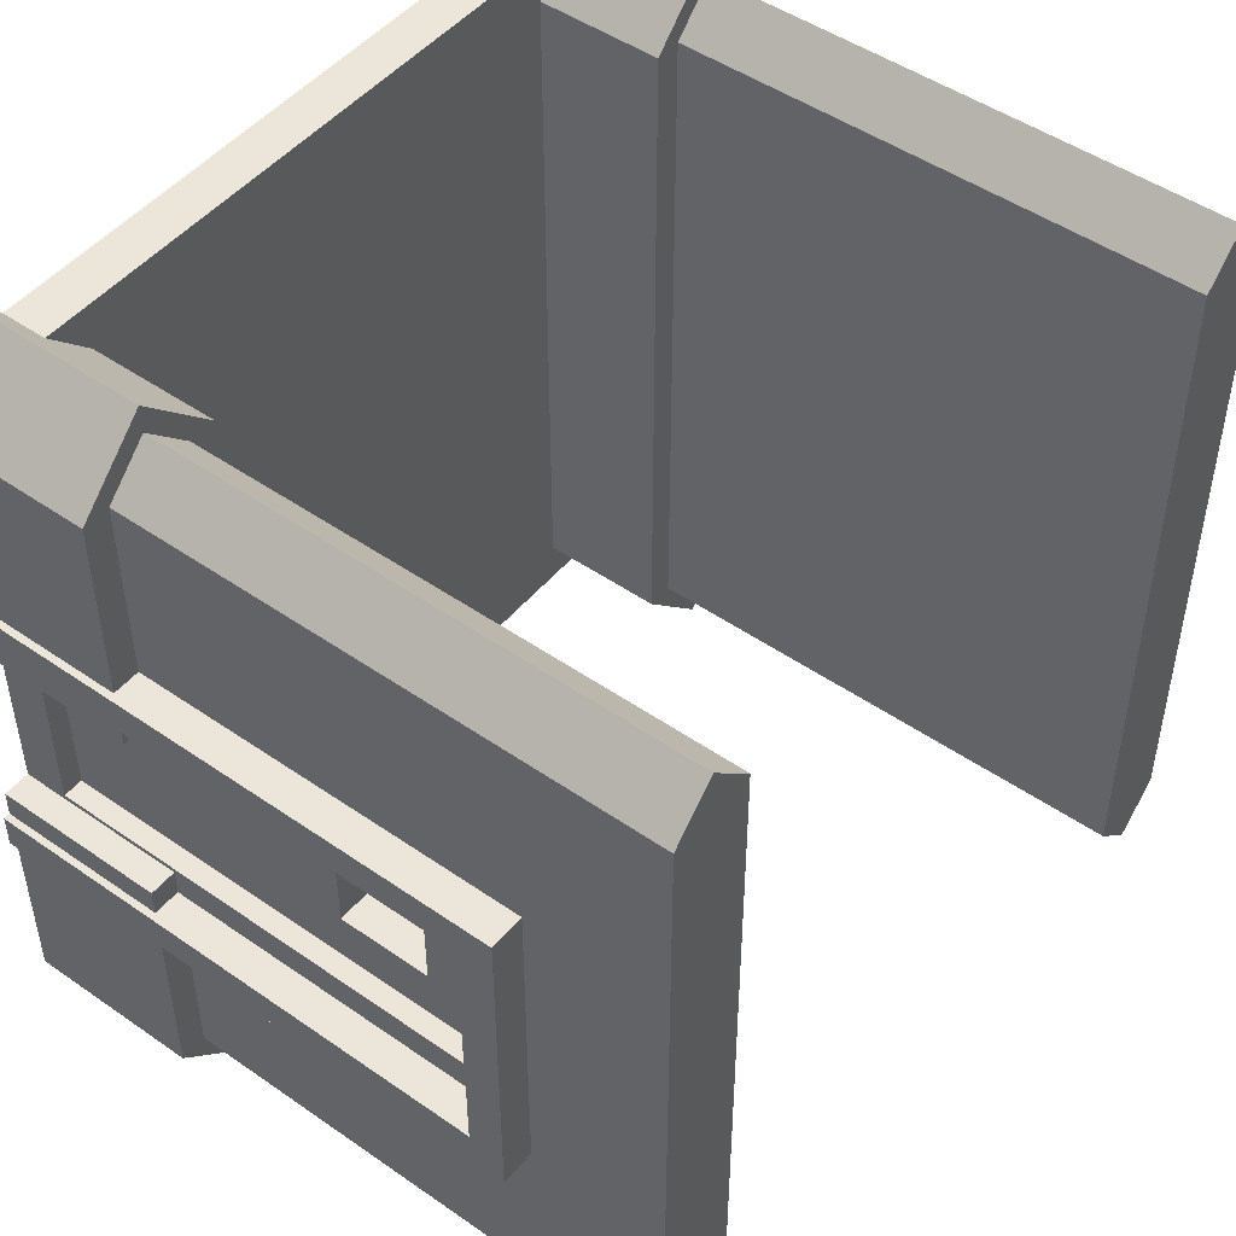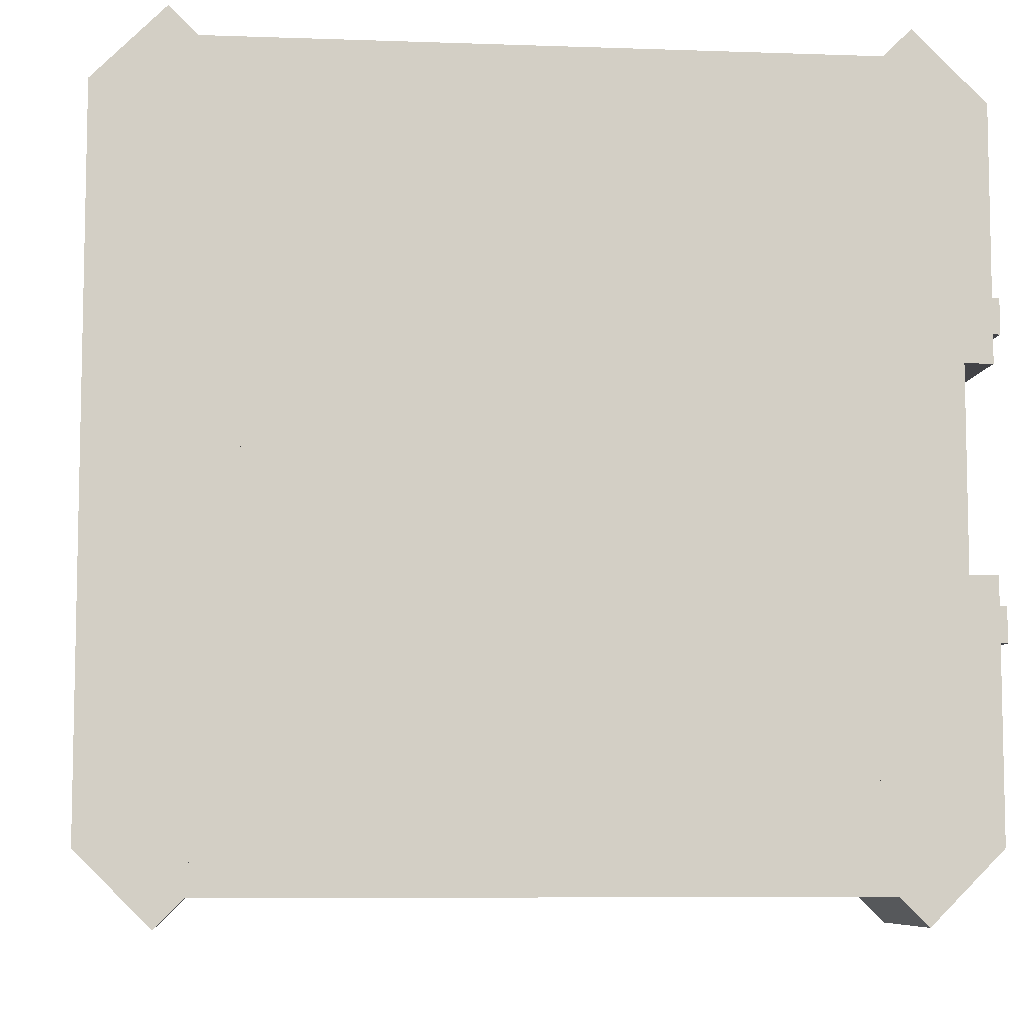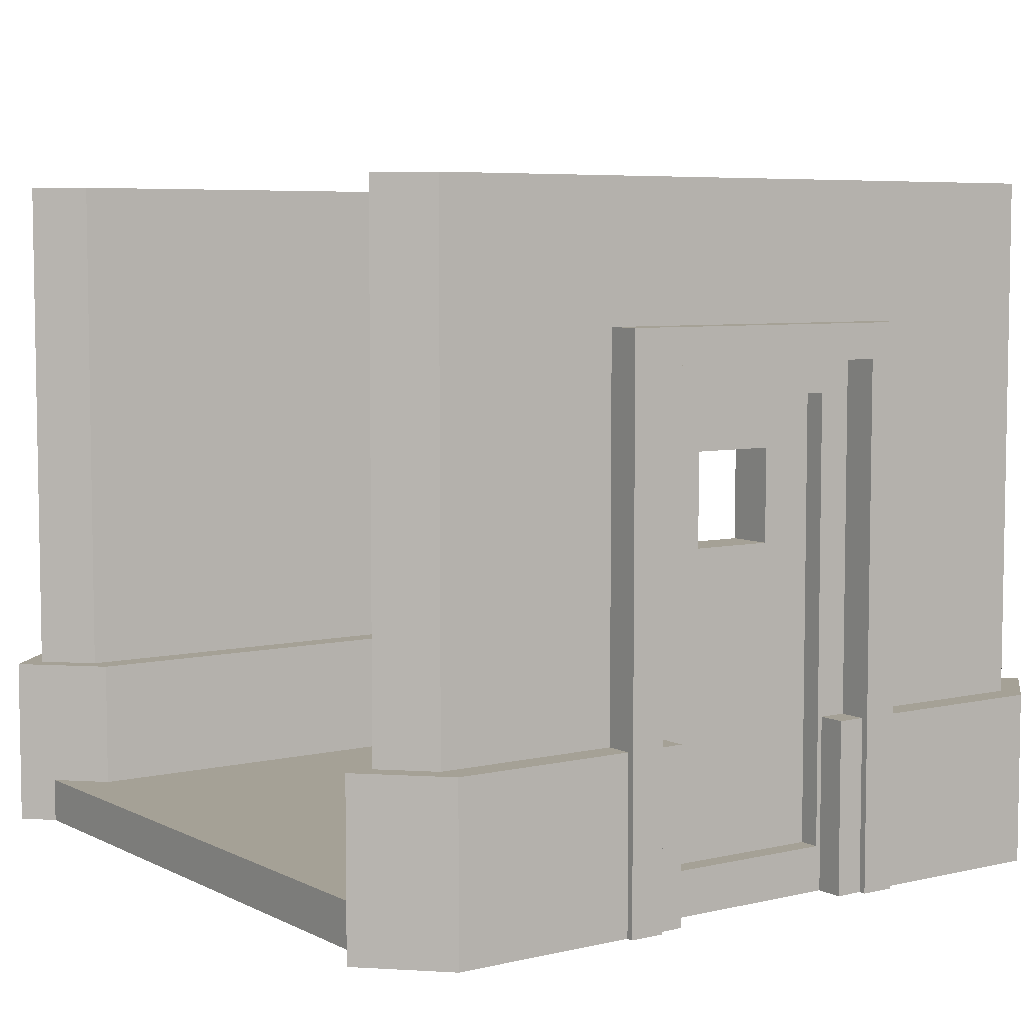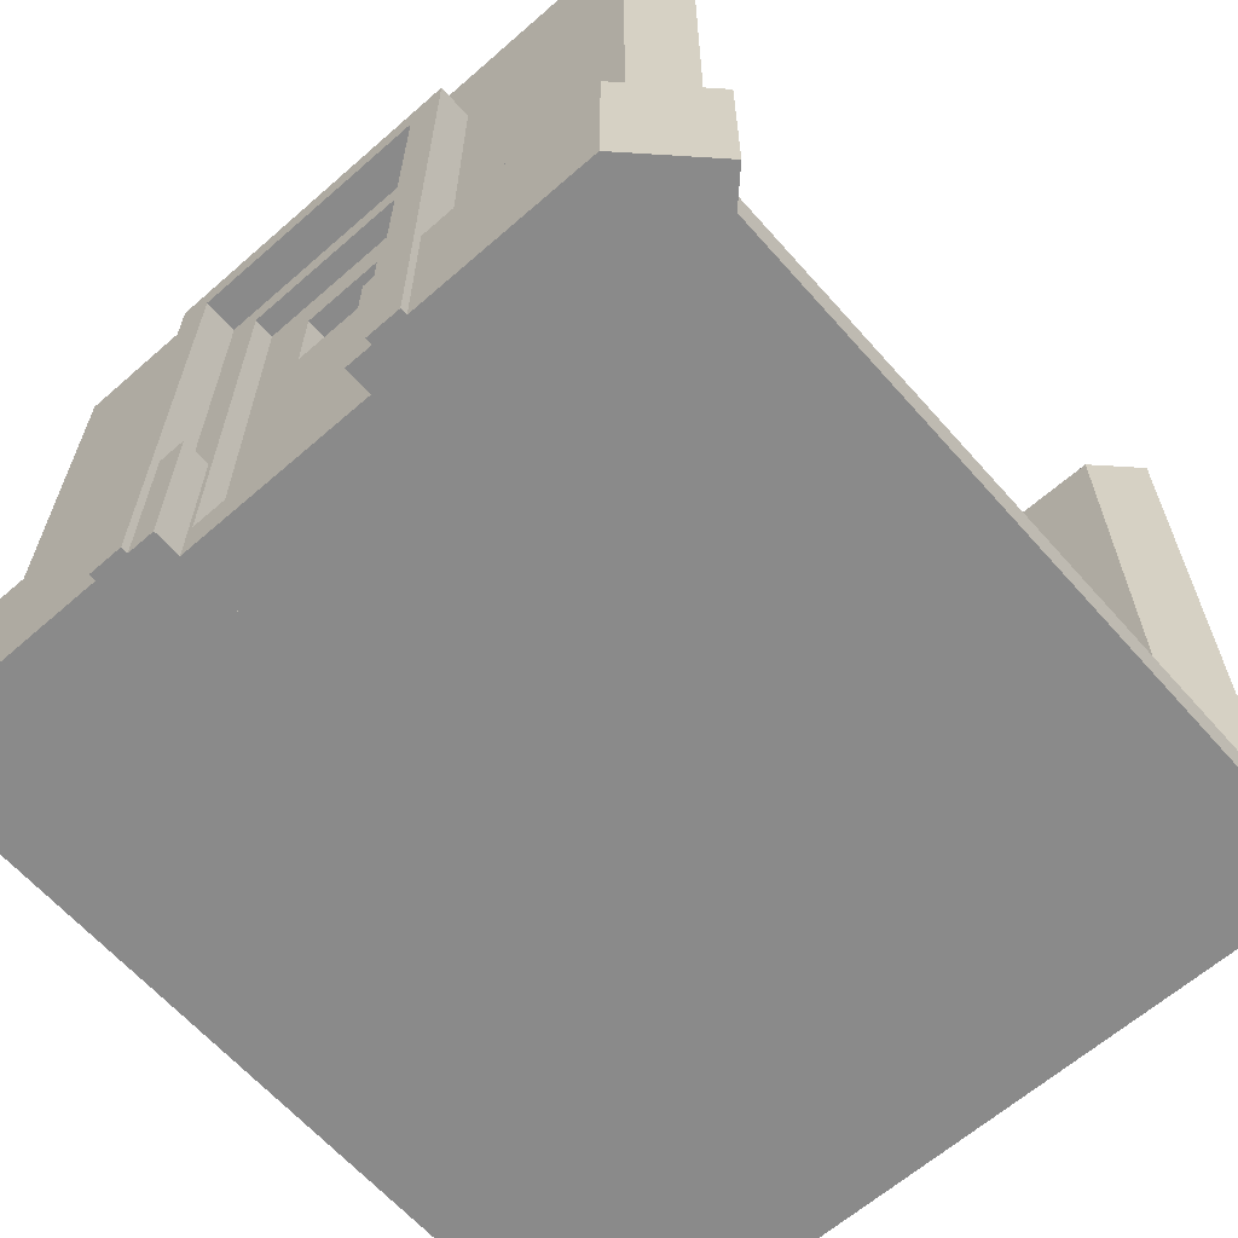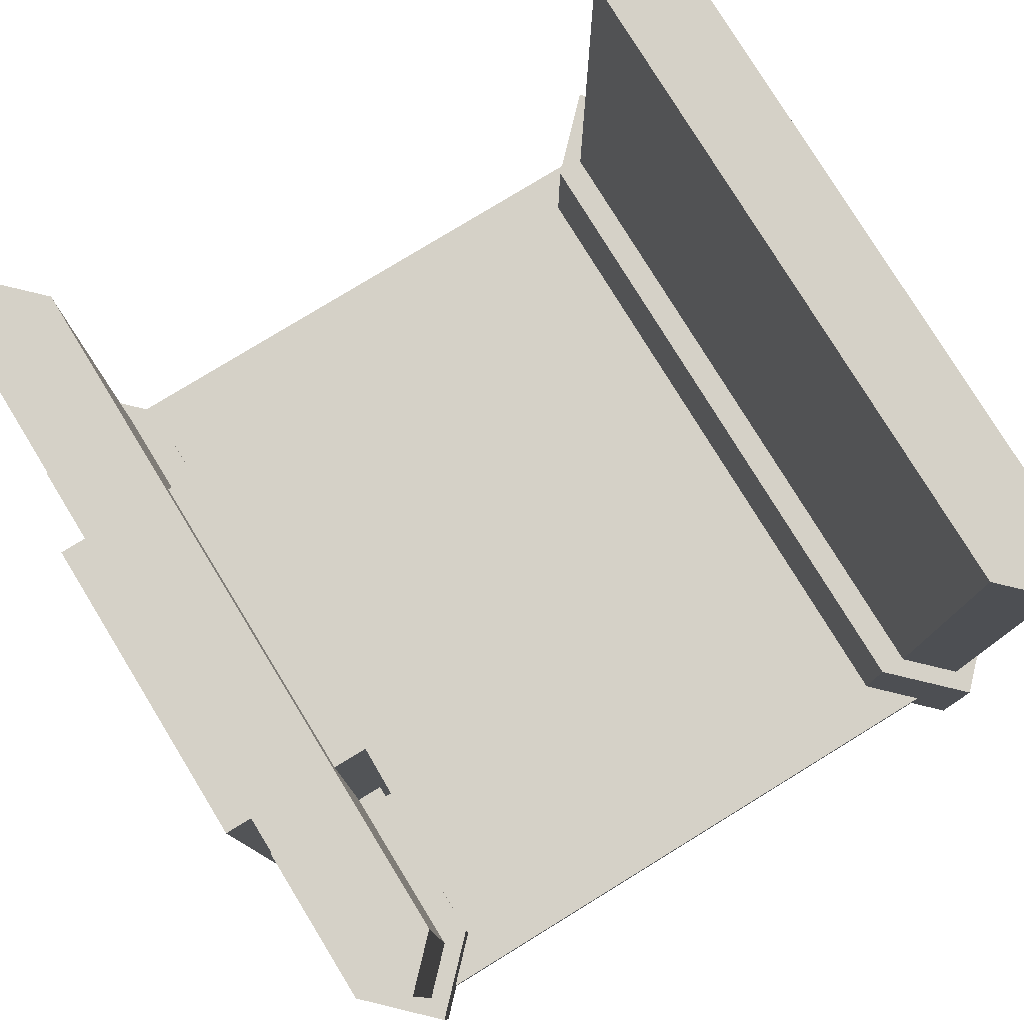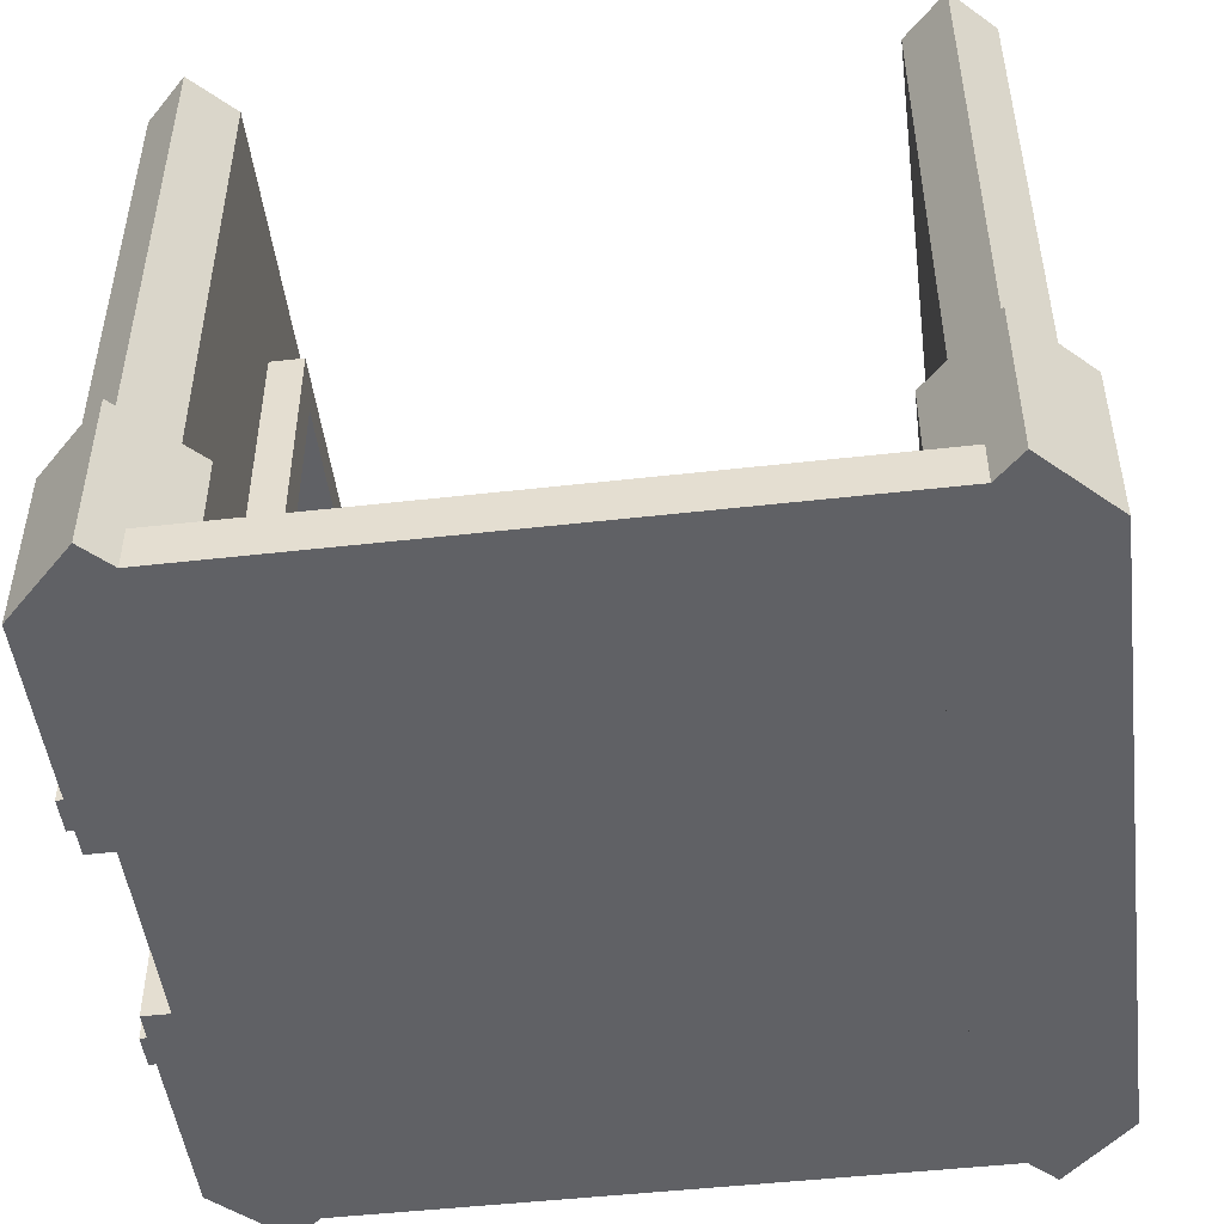
<metadata>
{"format":"obj","ext":"obj","renderer":"f3d","projection":"perspective","resolution":1024,"background":"white","views":[{"elev":48.4,"azim":127.8,"up":"+Z"},{"elev":-7.5,"azim":-5.7,"up":"+Z"},{"elev":6.1,"azim":55.0,"up":"+Y"},{"elev":-63.6,"azim":131.4,"up":"+Y"},{"elev":78.7,"azim":148.5,"up":"+Y"},{"elev":-48.7,"azim":-172.8,"up":"+Y"}]}
</metadata>
<code>
g floor_square_169
v -0.5 0 0.5625
v 0.5 0 0.5625
v -0.5625 0 0.5
v 0.5625 0 0.5
v -0.5625 0 -0.5
v 0.5625 0 -0.5
v -0.5 0 -0.5625
v 0.5 0 -0.5625
v 0.5 0.065 0.5625
v -0.5 0.065 0.5625
v 0.5625 0.065 0.5
v -0.5625 0.065 0.5
v 0.5625 0.065 -0.5
v -0.5625 0.065 -0.5
v 0.5 0.065 -0.5625
v -0.5 0.065 -0.5625
f 3 2 1
f 2 3 4
f 4 3 5
f 4 5 6
f 6 5 7
f 6 7 8
f 11 10 9
f 10 11 12
f 12 11 13
f 12 13 14
f 14 13 15
f 14 15 16
f 12 5 3
f 5 12 14
f 12 1 10
f 1 12 3
f 10 2 9
f 2 10 1
f 11 2 4
f 2 11 9
f 8 13 6
f 13 8 15
f 7 15 8
f 15 7 16
f 14 7 5
f 7 14 16
f 13 4 6
f 4 13 11
g wall_01_172
v -0.4375 0 -0.5
v -0.4375 1 -0.5
v -0.5 -2.707e-16 -0.5625
v -0.5 1 -0.5625
v -0.5 -6.317e-16 0.5625
v -0.5 1 0.5625
v -0.4375 0 0.5
v -0.4375 1 0.5
v -0.5625 1 -0.5
v -0.5625 0 -0.5
v -0.5625 1 0.5
v -0.5625 0 0.5
v -0.6025 0.25 0.5
v -0.6025 0 0.5
v -0.6025 0.25 -0.5
v -0.6025 0 -0.5
v -0.5 0.25 0.6025
v -0.5 0.25 -0.6025
v -0.3975 0.25 0.5
v -0.3975 0.25 -0.5
v -0.3975 0 0.5
v -0.3975 0 -0.5
v -0.5 0 -0.6025
v -0.5 -4.512e-17 0.6025
f 19 18 17
f 18 19 20
f 23 22 21
f 22 23 24
f 20 26 25
f 26 20 19
f 22 25 27
f 25 22 20
f 20 22 24
f 20 24 18
f 19 28 26
f 28 19 21
f 21 19 17
f 21 17 23
f 27 21 22
f 21 27 28
f 25 28 27
f 28 25 26
f 17 24 23
f 24 17 18
f 31 30 29
f 30 31 32
f 33 31 29
f 31 33 34
f 34 33 35
f 34 35 36
f 38 35 37
f 35 38 36
f 39 30 32
f 30 39 40
f 40 39 37
f 37 39 38
f 39 36 38
f 36 39 34
f 34 32 31
f 32 34 39
f 37 33 40
f 33 37 35
f 33 30 40
f 30 33 29
g door_02_175
v 0.6025 0.25 0.1423
v 0.6025 2.256e-16 0.1423
v 0.6025 0.25 0.5
v 0.6025 0 0.5
v 0.6025 0.25 -0.5
v 0.6025 0.25 -0.1423
v 0.5 0.25 -0.6025
v 0.3975 0.25 -0.1423
v 0.3975 0.25 -0.5
v 0.3975 0 -0.5
v 0.3975 2.256e-16 -0.1423
v 0.5 0 0.6025
v 0.3975 2.256e-16 0.1423
v 0.3975 0 0.5
v 0.3975 0.25 0.5
v 0.5 0.25 0.6025
v 0.5 -4.512e-17 -0.6025
v 0.6025 0 -0.5
v 0.3975 0.25 0.1423
v 0.6025 2.256e-16 -0.1423
v 0.6125 -2.356e-17 0.1823
v 0.6125 0.7545 0.1823
v 0.3875 -8.015e-32 0.1823
v 0.3875 0.7545 0.1823
v 0.6125 0.7545 -0.1823
v 0.3875 0.7545 -0.1823
v 0.6125 -2.356e-17 -0.1823
v 0.3875 -8.015e-32 -0.1823
v 0.6125 -2.356e-17 -0.2323
v 0.6125 0.8046 -0.2323
v 0.6125 0.8046 0.2323
v 0.6125 -2.356e-17 0.2323
v 0.5625 0 -0.2323
v 0.5625 0.8046 -0.2323
v 0.5625 0.8046 0.2323
v 0.5625 0 0.2323
v 0.3875 -4.007e-32 0.2324
v 0.3875 0.8047 0.2324
v 0.3875 0.8047 -0.2324
v 0.3875 -4.007e-32 -0.2324
v 0.4375 -4.007e-32 0.2324
v 0.4375 0.8047 0.2324
v 0.4375 0.8047 -0.2324
v 0.4375 -4.007e-32 -0.2324
v 0.4375 0 0.5
v 0.4375 1 0.5
v 0.5 -2.707e-16 0.5625
v 0.5 1 0.5625
v 0.5 -6.317e-16 -0.5625
v 0.5 1 -0.5625
v 0.4375 0 -0.5
v 0.4375 1 -0.5
v 0.5625 1 0.5
v 0.5625 0 0.5
v 0.5625 1 -0.5
v 0.5625 0 -0.5
v 0.5625 0.04723 -0.135
v 0.5625 0.04723 0.135
v 0.5325 0.04723 -0.135
v 0.5325 0.04723 0.135
v 0.4675 0.7073 0.135
v 0.4675 0.7073 -0.135
v 0.4375 0.7073 0.135
v 0.4375 0.7073 -0.135
v 0.4375 0.7545 -0.1823
v 0.4375 0.04723 -0.135
v 0.4375 0 -0.1823
v 0.4375 0 0.1823
v 0.4375 0.04723 0.135
v 0.4375 0.7545 0.1823
v 0.5625 0.7545 -0.1823
v 0.5625 0.7545 0.1823
v 0.5625 0 -0.1823
v 0.5625 0.7073 -0.135
v 0.5625 0.7073 0.135
v 0.5625 0 0.1823
v 0.5325 0.7073 0.135
v 0.4675 0.04723 0.135
v 0.4675 0.04723 -0.135
v 0.5325 0.7073 -0.135
v 0.5325 0.6321 -0.05984
v 0.5325 0.6321 0.05984
v 0.5325 0.4997 0.05984
v 0.5325 0.4997 -0.05984
v 0.4675 0.4997 -0.05984
v 0.4675 0.4997 0.05984
v 0.4675 0.6321 -0.05984
v 0.4675 0.6321 0.05984
f 43 42 41
f 42 43 44
f 47 46 45
f 46 47 48
f 48 47 49
f 51 49 50
f 49 51 48
f 52 42 44
f 42 52 53
f 53 52 54
f 52 55 54
f 55 52 56
f 56 44 43
f 44 56 52
f 50 47 57
f 47 50 49
f 47 58 57
f 58 47 45
f 59 43 41
f 43 59 56
f 56 59 55
f 46 51 60
f 51 46 48
f 59 42 53
f 42 59 41
f 46 58 45
f 58 46 60
f 54 59 53
f 59 54 55
f 51 58 60
f 58 51 57
f 57 51 50
f 63 62 61
f 62 63 64
f 64 65 62
f 65 64 66
f 65 68 67
f 68 65 66
f 70 65 69
f 65 70 71
f 65 71 62
f 62 71 61
f 61 71 72
f 67 69 65
f 73 70 69
f 70 73 74
f 74 71 70
f 71 74 75
f 71 76 72
f 76 71 75
f 77 64 63
f 78 64 77
f 78 66 64
f 79 66 78
f 79 68 66
f 68 79 80
f 82 77 81
f 77 82 78
f 79 82 83
f 82 79 78
f 79 84 80
f 84 79 83
f 87 86 85
f 86 87 88
f 91 90 89
f 90 91 92
f 88 94 93
f 94 88 87
f 90 93 95
f 93 90 88
f 88 90 92
f 88 92 86
f 68 69 67
f 69 68 73
f 73 68 84
f 73 84 96
f 96 84 89
f 84 68 80
f 91 89 84
f 95 89 90
f 89 95 96
f 72 63 61
f 63 72 76
f 63 76 81
f 81 76 94
f 81 94 87
f 81 87 85
f 63 81 77
f 85 82 81
f 86 82 85
f 86 83 82
f 92 83 86
f 92 84 83
f 84 92 91
f 73 96 74
f 95 74 96
f 74 95 93
f 74 93 75
f 75 93 76
f 76 93 94
f 99 98 97
f 98 99 100
f 103 102 101
f 102 103 104
f 107 106 105
f 106 107 108
f 106 108 109
f 109 108 103
f 104 105 106
f 105 104 110
f 110 104 103
f 110 103 108
f 105 112 111
f 112 105 110
f 111 114 113
f 114 111 112
f 114 112 115
f 115 112 98
f 97 113 114
f 113 97 116
f 116 97 98
f 116 98 112
f 105 113 107
f 113 105 111
f 108 113 116
f 113 108 107
f 112 108 116
f 108 112 110
f 117 98 100
f 98 117 115
f 103 118 109
f 118 103 101
f 106 118 119
f 118 106 109
f 102 106 119
f 106 102 104
f 117 114 115
f 114 117 120
f 114 99 97
f 99 114 120
f 120 121 99
f 121 120 117
f 121 117 122
f 122 117 123
f 124 99 121
f 99 124 100
f 100 124 123
f 100 123 117
f 125 123 124
f 123 125 126
f 121 125 124
f 125 121 127
f 119 125 102
f 125 119 118
f 125 118 126
f 126 118 128
f 127 102 125
f 102 127 101
f 101 127 128
f 101 128 118
f 128 123 126
f 123 128 122
f 128 121 122
f 121 128 127

</code>
